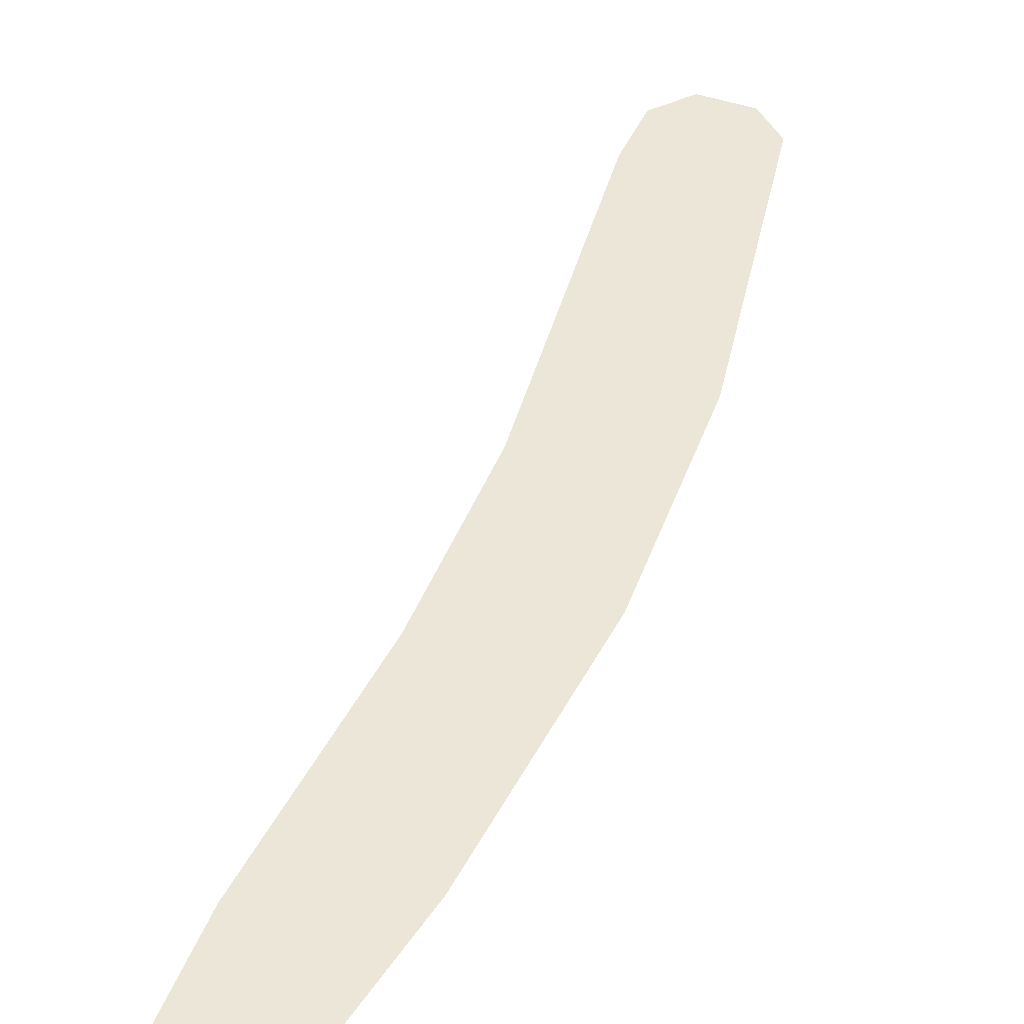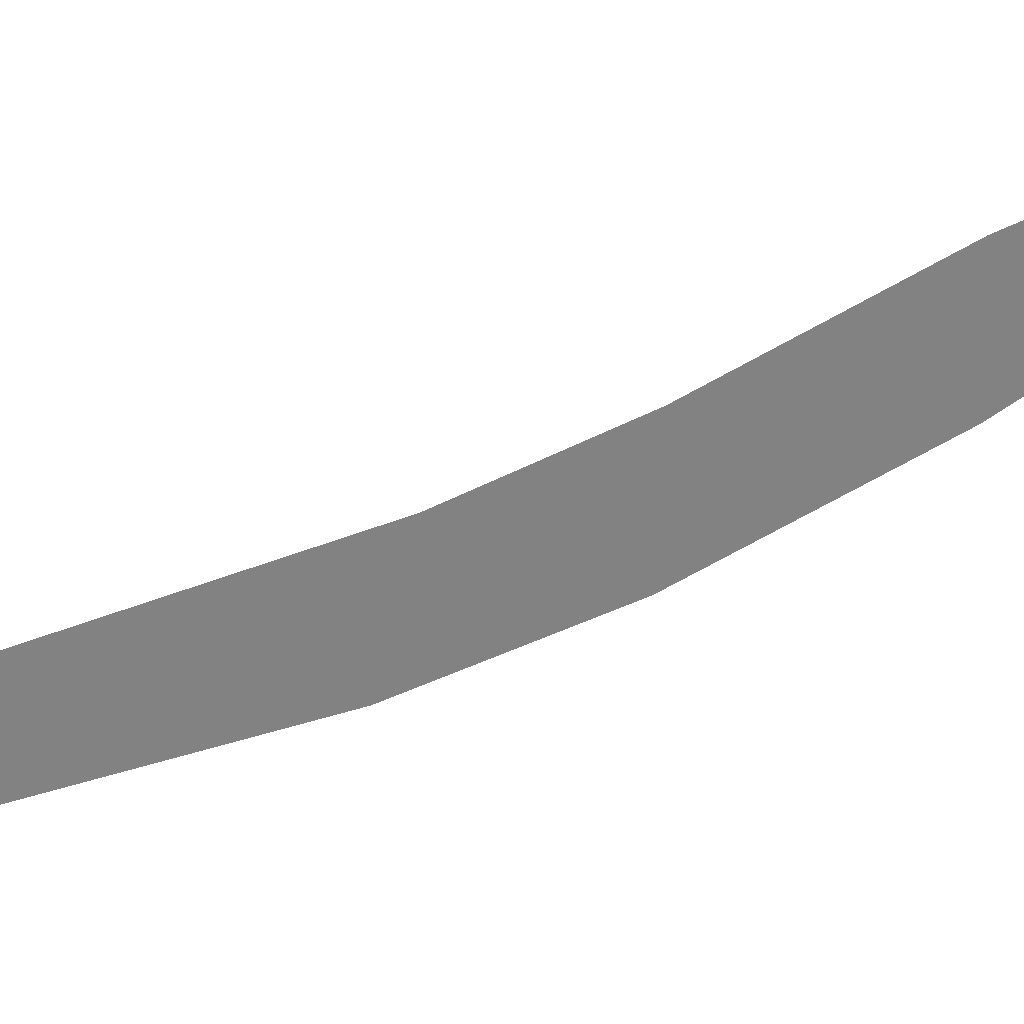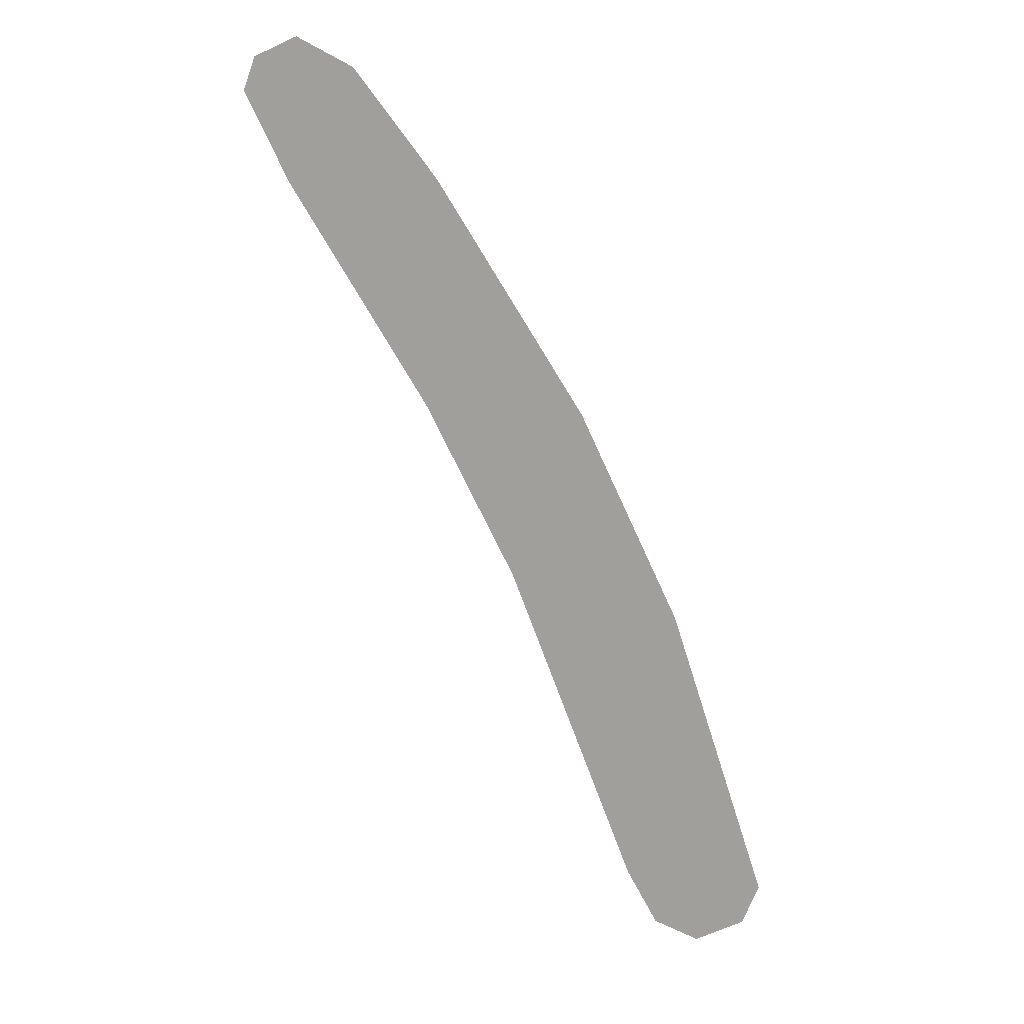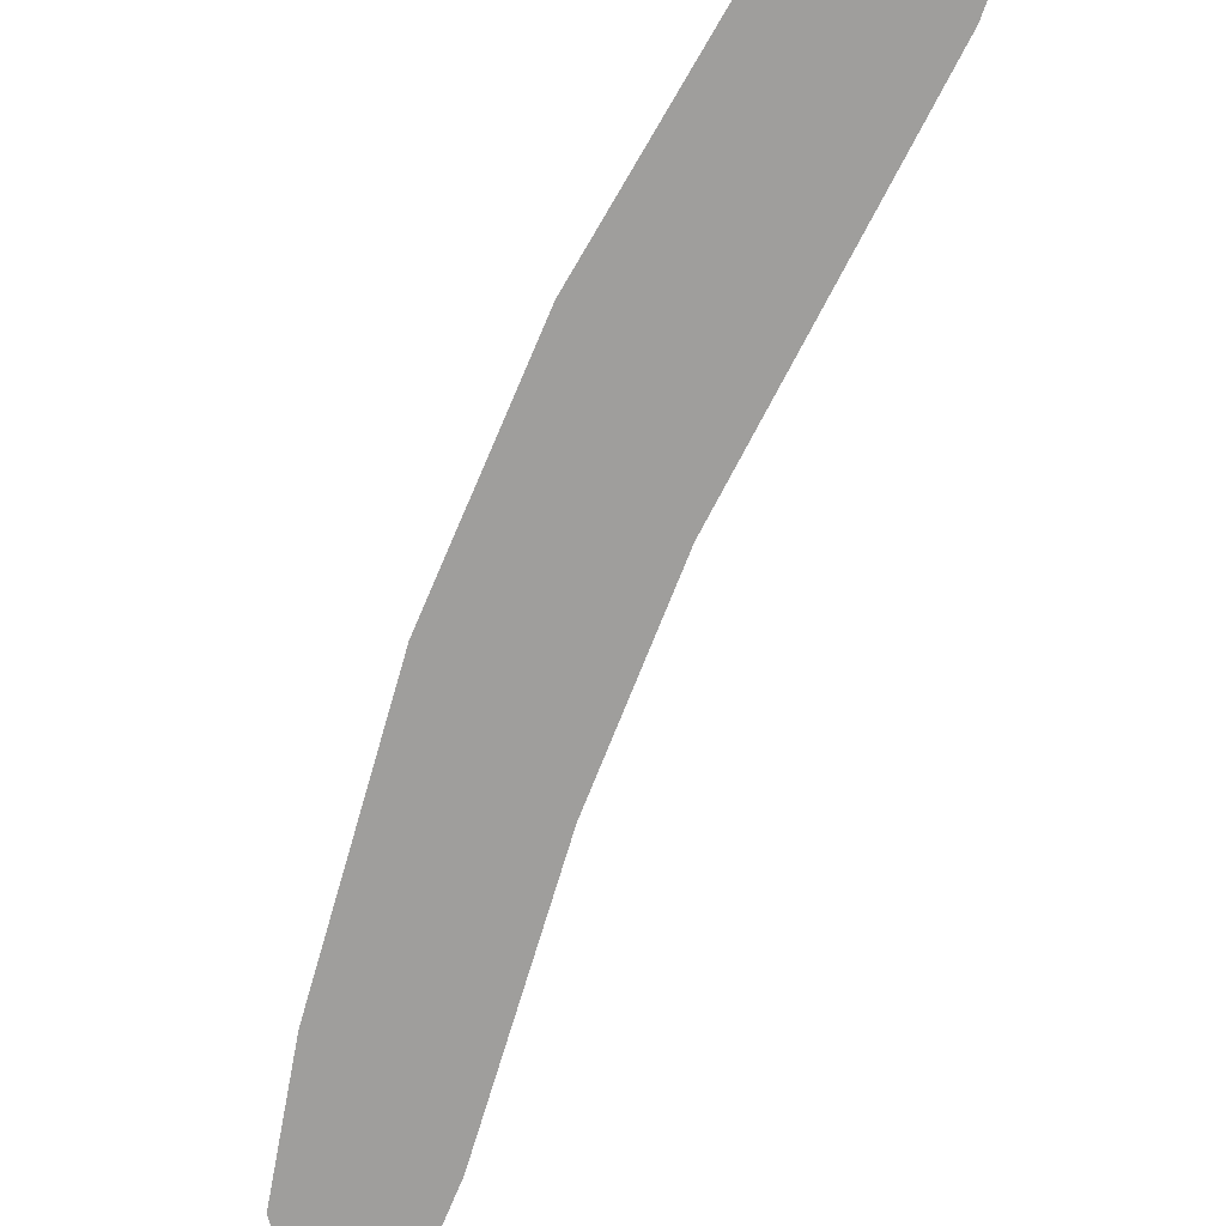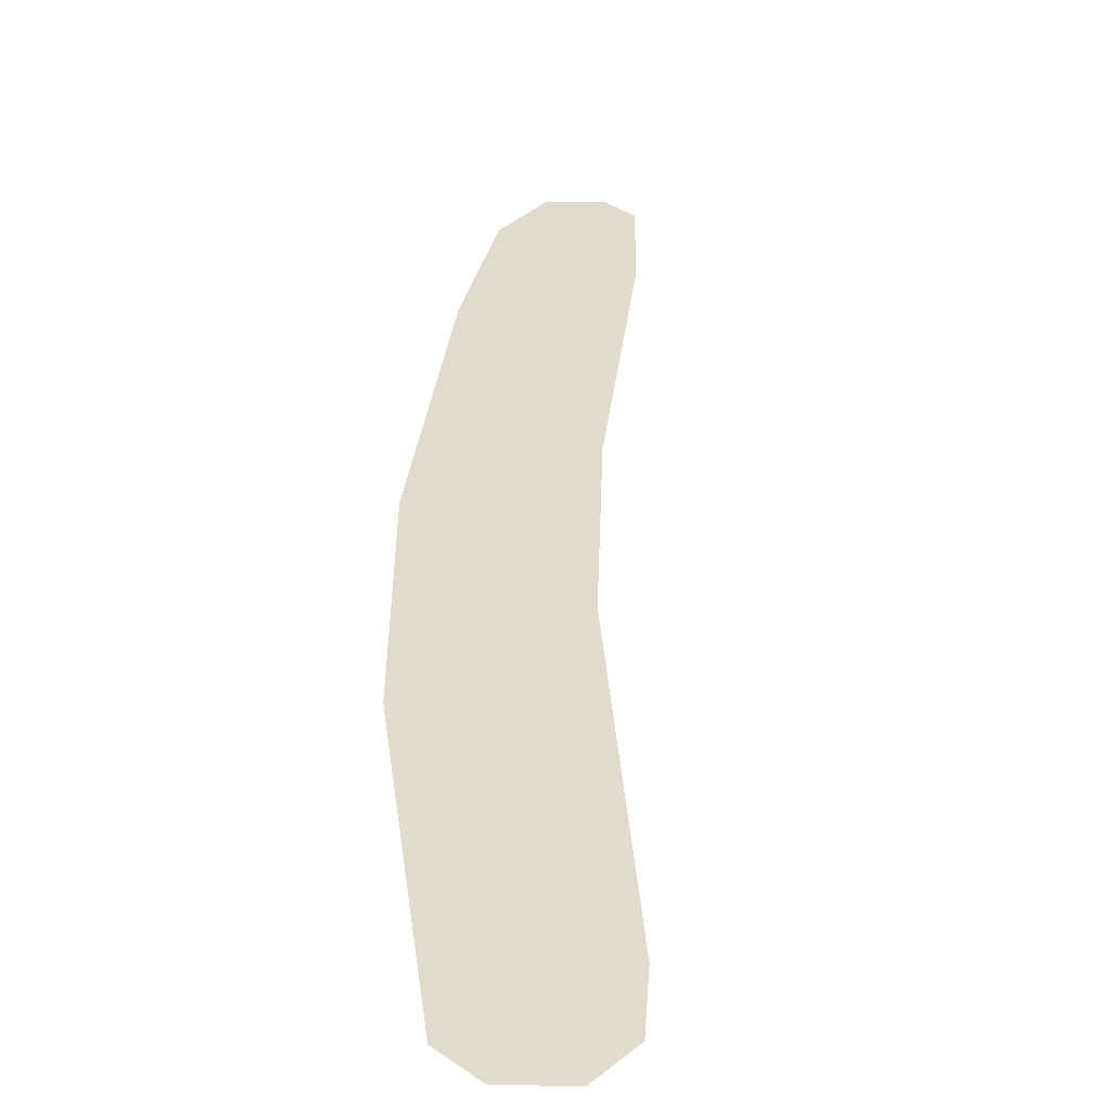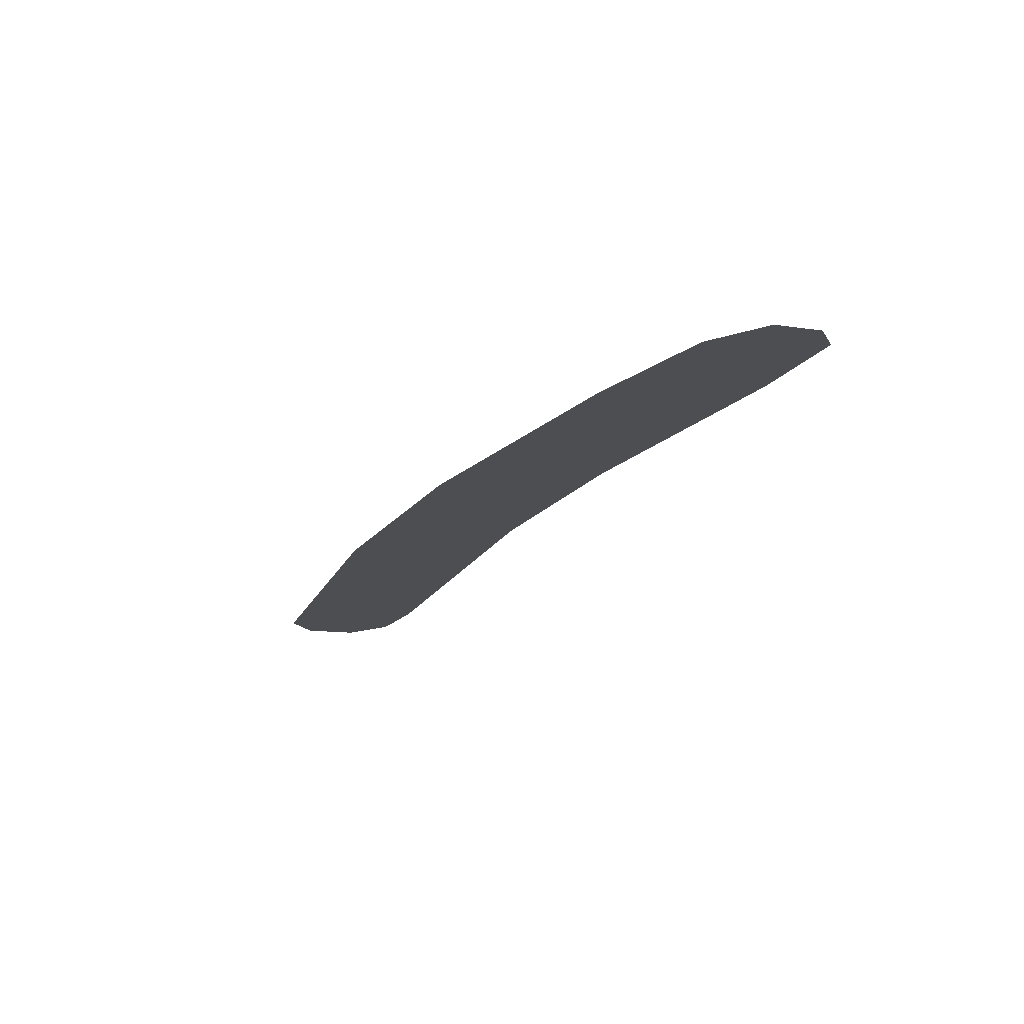
<metadata>
{"format":"obj","ext":"obj","renderer":"f3d","projection":"perspective","resolution":1024,"background":"white","views":[{"elev":46.6,"azim":174.8,"up":"+Z"},{"elev":-60.9,"azim":89.8,"up":"+Z"},{"elev":17.1,"azim":-172.2,"up":"+Y"},{"elev":-71.1,"azim":-47.9,"up":"+Z"},{"elev":33.8,"azim":-24.8,"up":"+Z"},{"elev":73.1,"azim":-3.7,"up":"+Y"}]}
</metadata>
<code>
o #ID343
v -0.09096 0.2295 0.7147
v -0.09142 0.2275 0.7147
v -0.09152 0.2277 0.7147
v -0.09114 0.2273 0.7147
v -0.09088 0.2274 0.7147
v -0.09038 0.2307 0.7147
v -0.0907 0.2278 0.7147
v -0.08998 0.2297 0.7147
v -0.08954 0.2321 0.7147
v -0.08946 0.2307 0.7147
v -0.08906 0.2327 0.7147
v -0.08868 0.232 0.7147
v -0.08874 0.2329 0.7147
v -0.08849 0.2327 0.7147
v -0.08842 0.2326 0.7147
f 1 2 3
f 3 2 1
f 2 1 4
f 4 1 2
f 4 1 5
f 5 1 4
f 5 1 6
f 6 1 5
f 5 6 7
f 7 6 5
f 7 6 8
f 8 6 7
f 8 6 9
f 9 6 8
f 8 9 10
f 10 9 8
f 10 9 11
f 11 9 10
f 10 11 12
f 12 11 10
f 12 11 13
f 13 11 12
f 12 13 14
f 14 13 12
f 12 14 15
f 15 14 12

</code>
